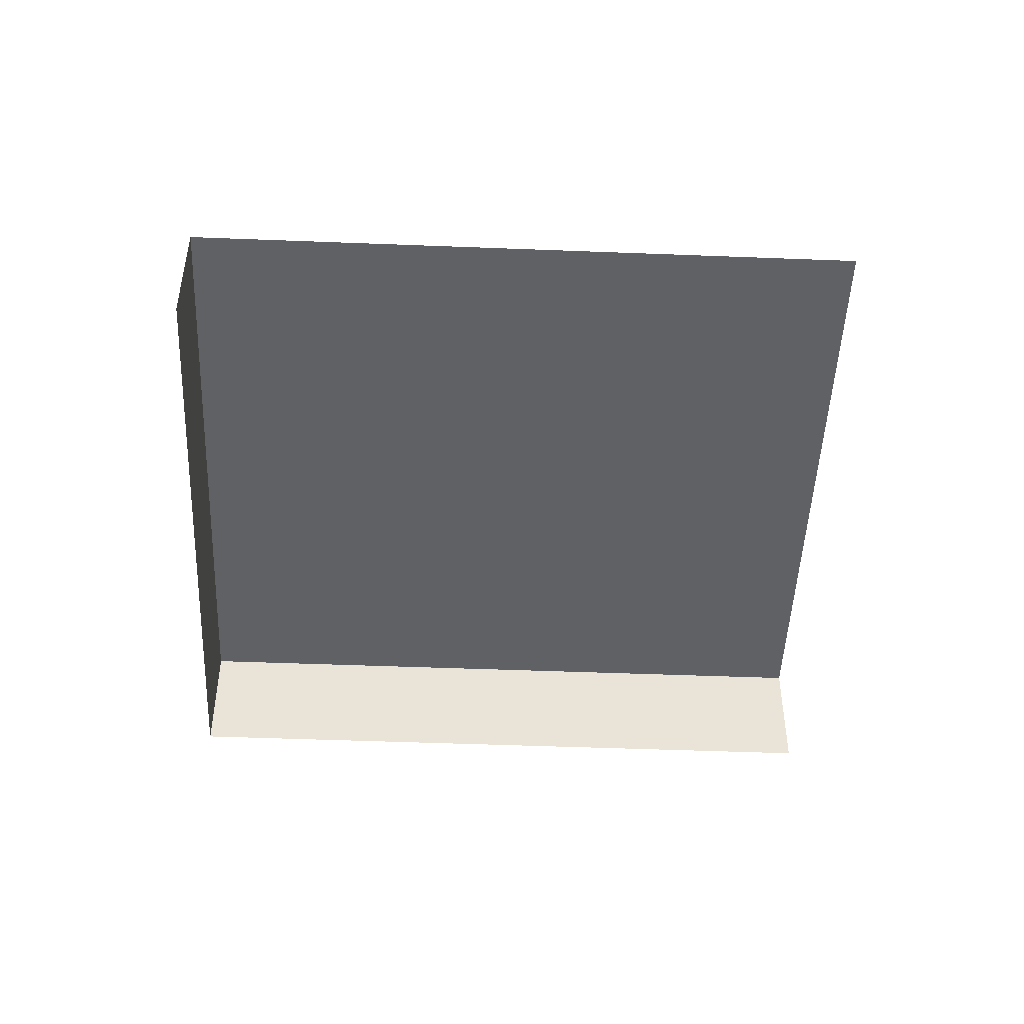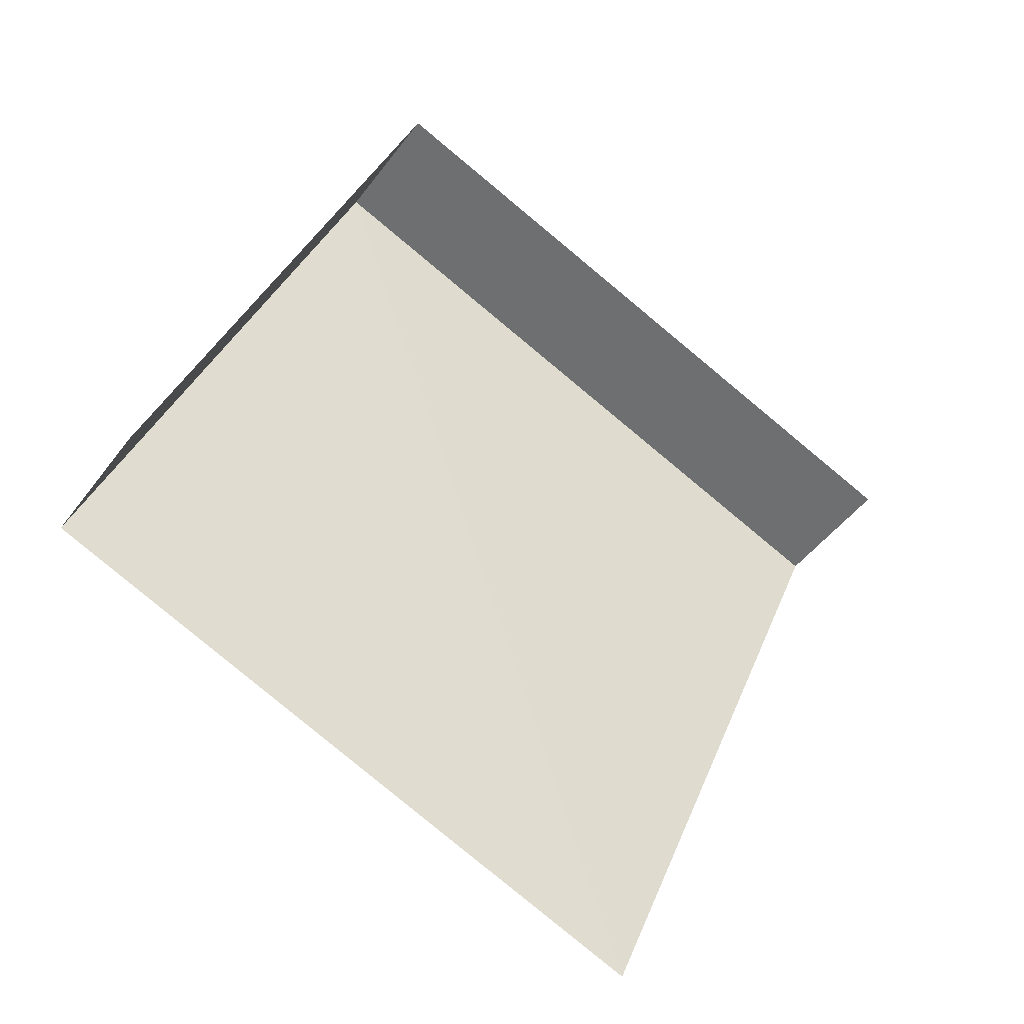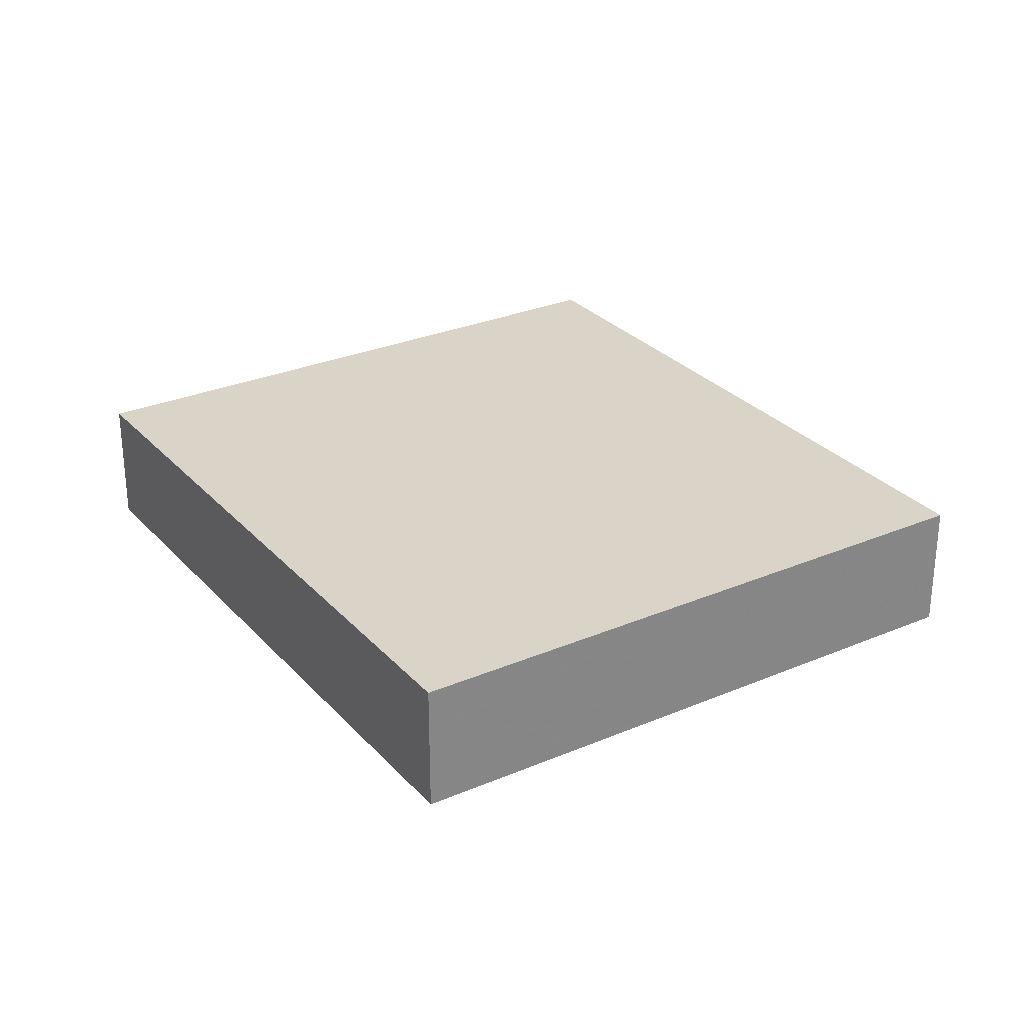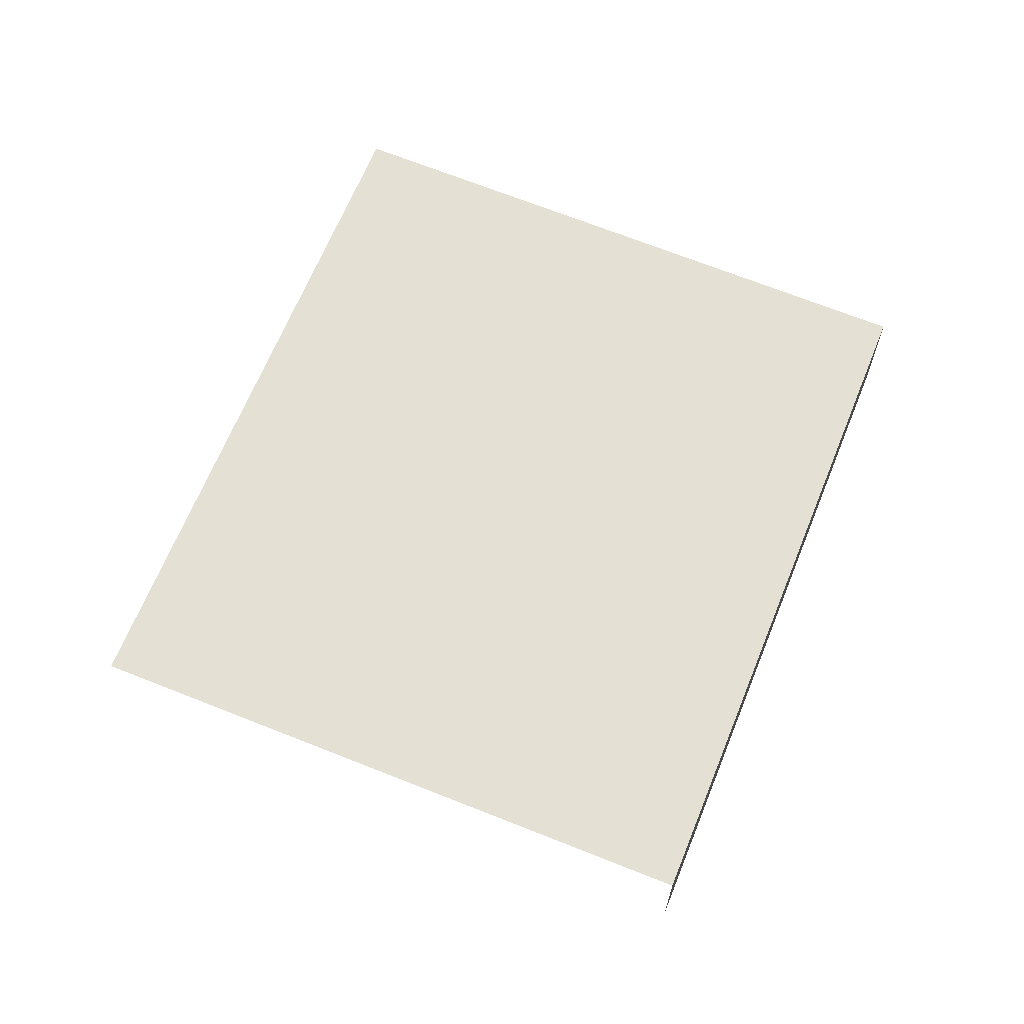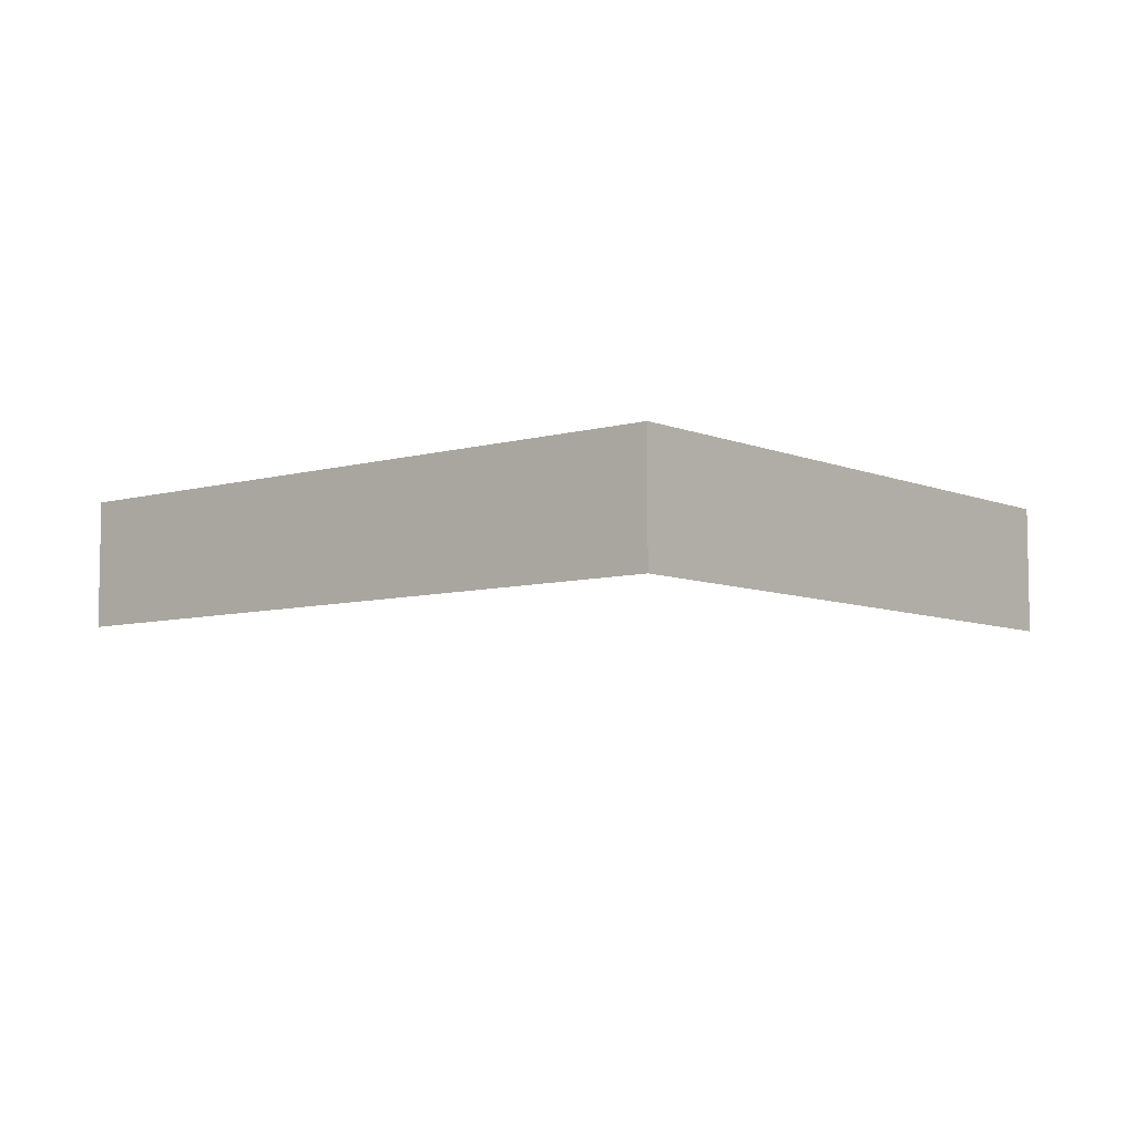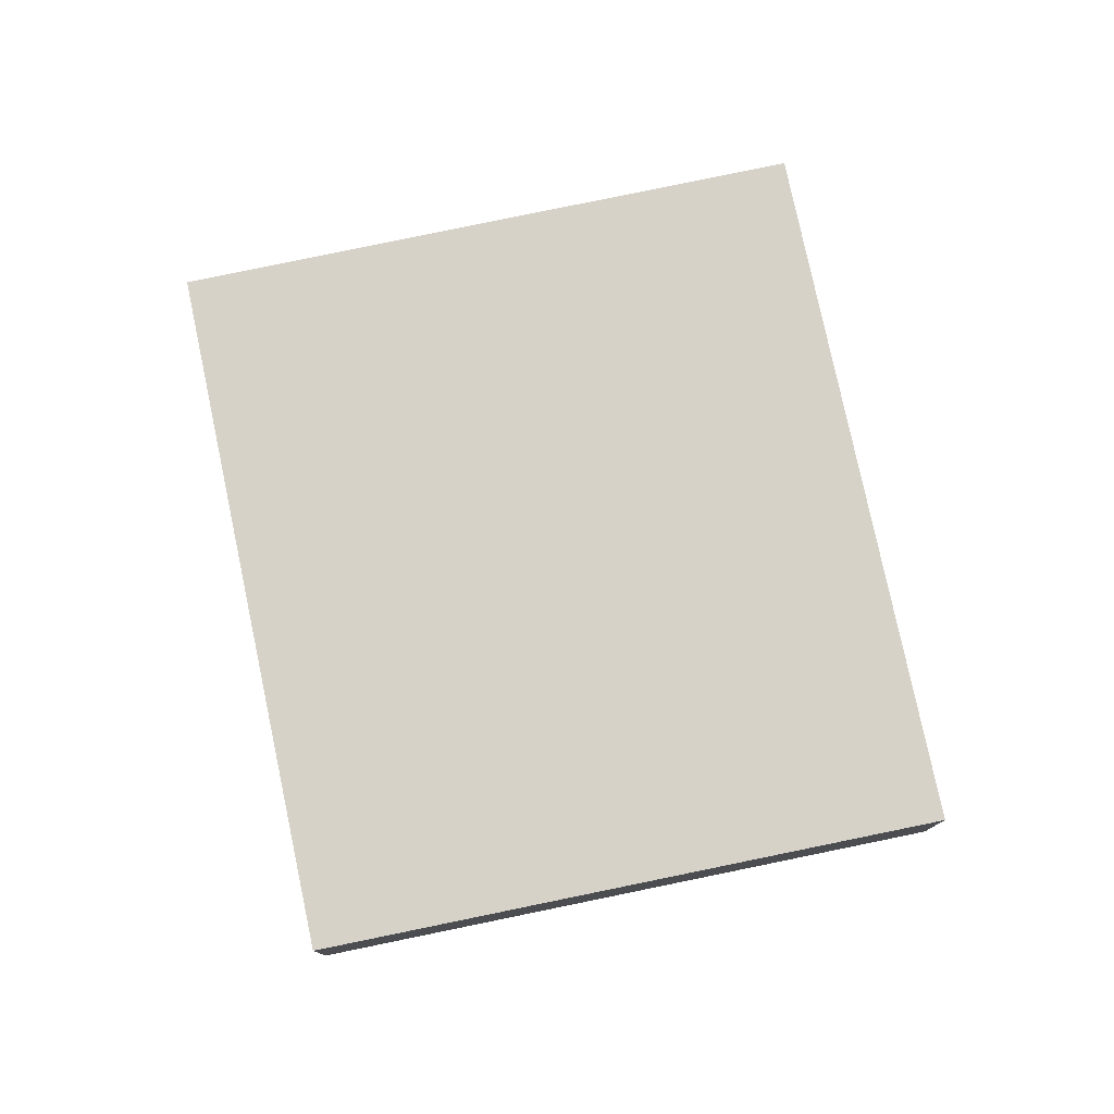
<metadata>
{"format":"obj","ext":"obj","renderer":"f3d","projection":"perspective","resolution":1024,"background":"white","views":[{"elev":-48.2,"azim":-70.3,"up":"+Z"},{"elev":-45.0,"azim":146.2,"up":"+Y"},{"elev":28.5,"azim":169.5,"up":"+Z"},{"elev":66.2,"azim":44.3,"up":"+Z"},{"elev":-7.1,"azim":151.7,"up":"+Z"},{"elev":78.3,"azim":-169.6,"up":"+Z"}]}
</metadata>
<code>
v -2.199e+05 -1.241e+05 33.8
v -2.199e+05 -1.241e+05 33.8
v -2.199e+05 -1.241e+05 33.8
v -2.199e+05 -1.241e+05 33.8
v -2.199e+05 -1.241e+05 34.65
v -2.199e+05 -1.241e+05 34.65
v -2.199e+05 -1.241e+05 34.65
v -2.199e+05 -1.241e+05 34.65
f 1 2 3
f 4 1 3
f 6 4 3
f 7 6 3
f 7 3 2
f 8 7 2
f 5 6 7
f 8 5 7
f 8 2 1
f 5 8 1
f 5 1 4
f 6 5 4

</code>
